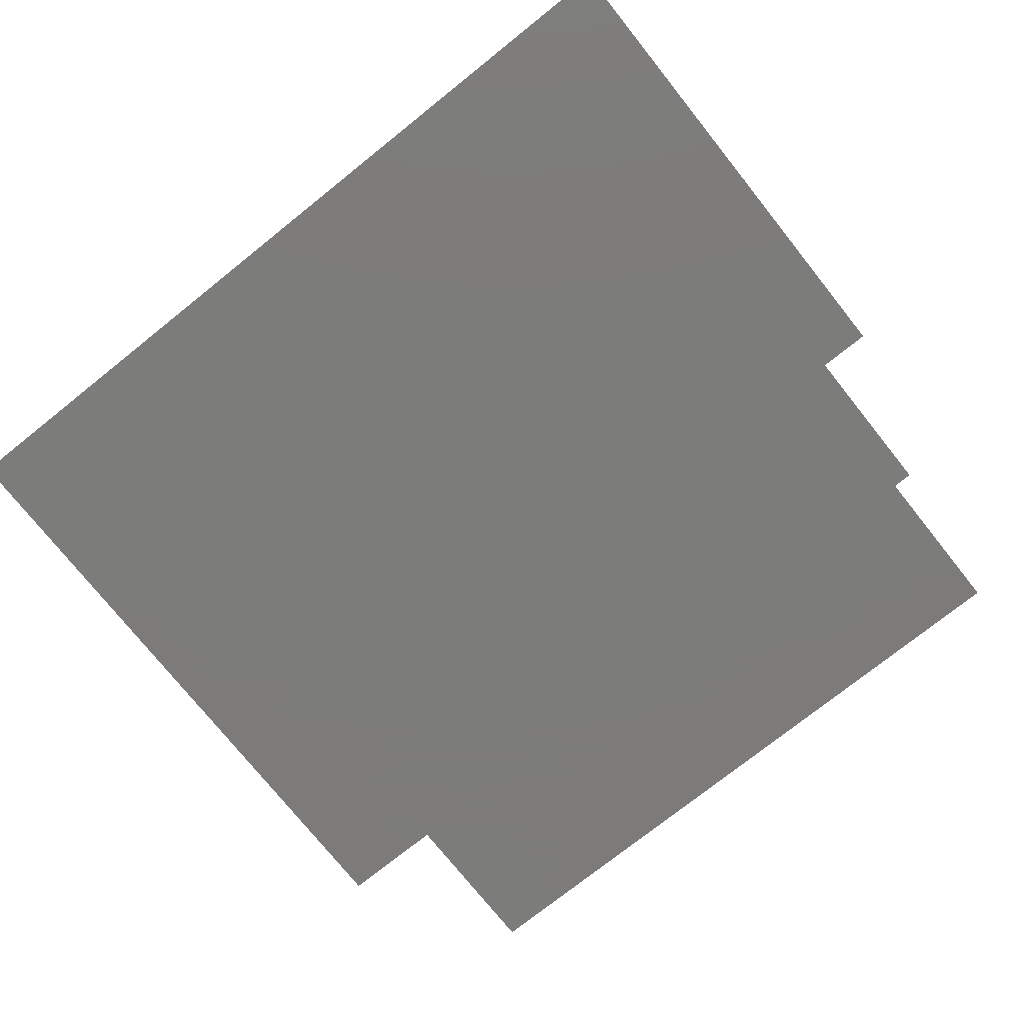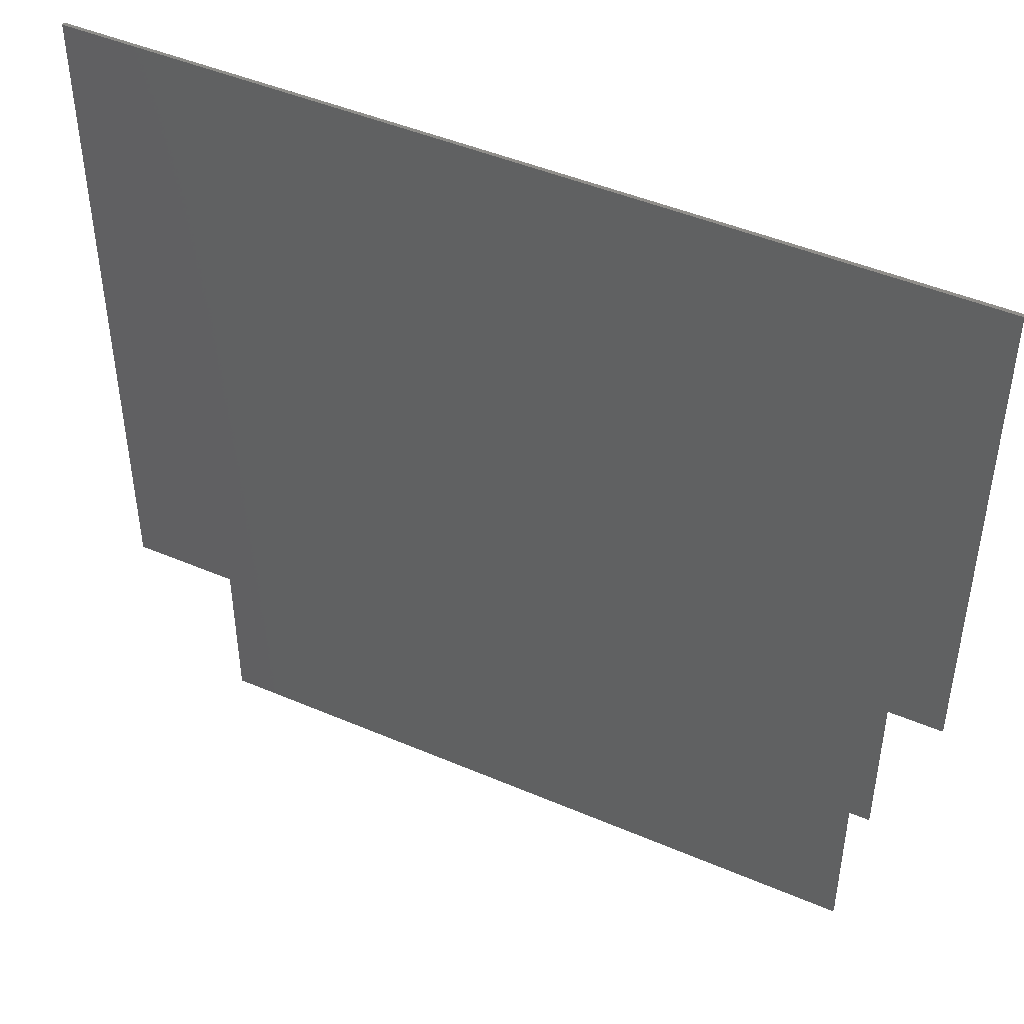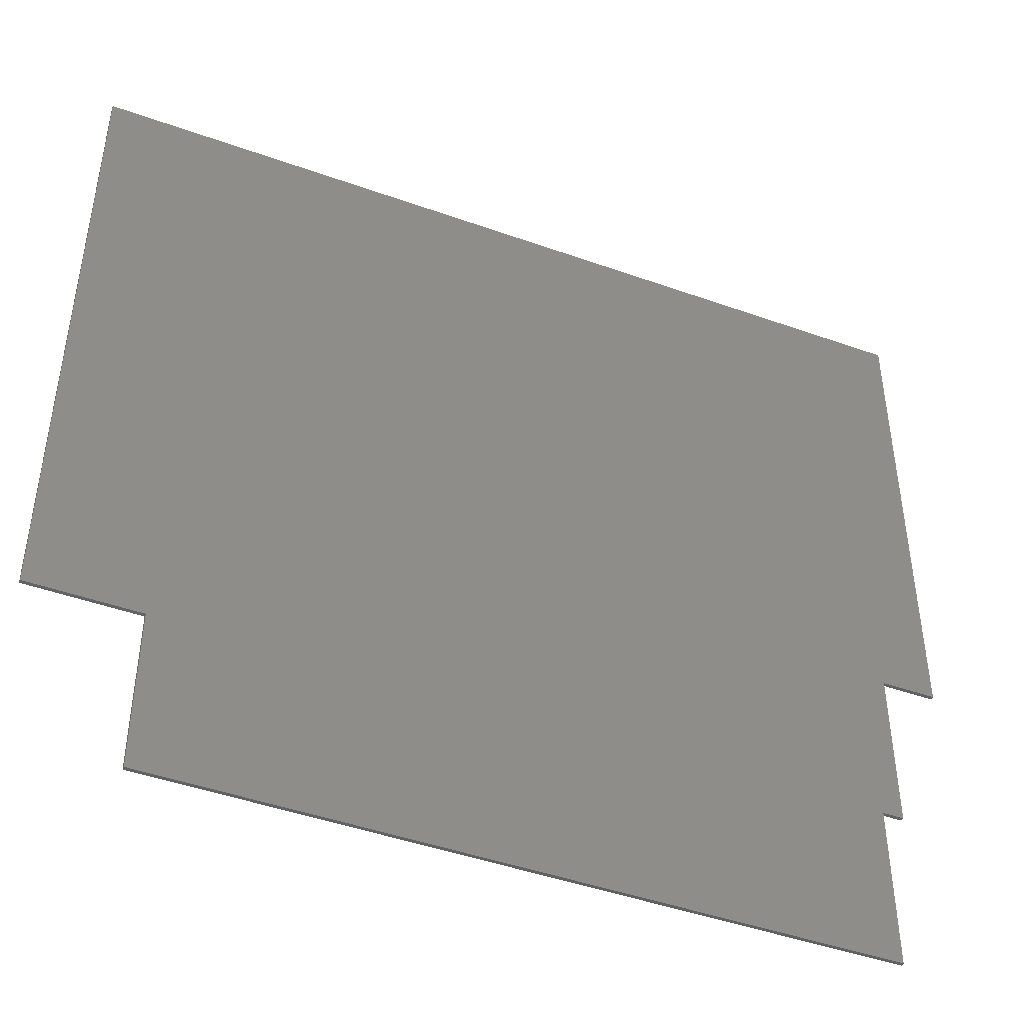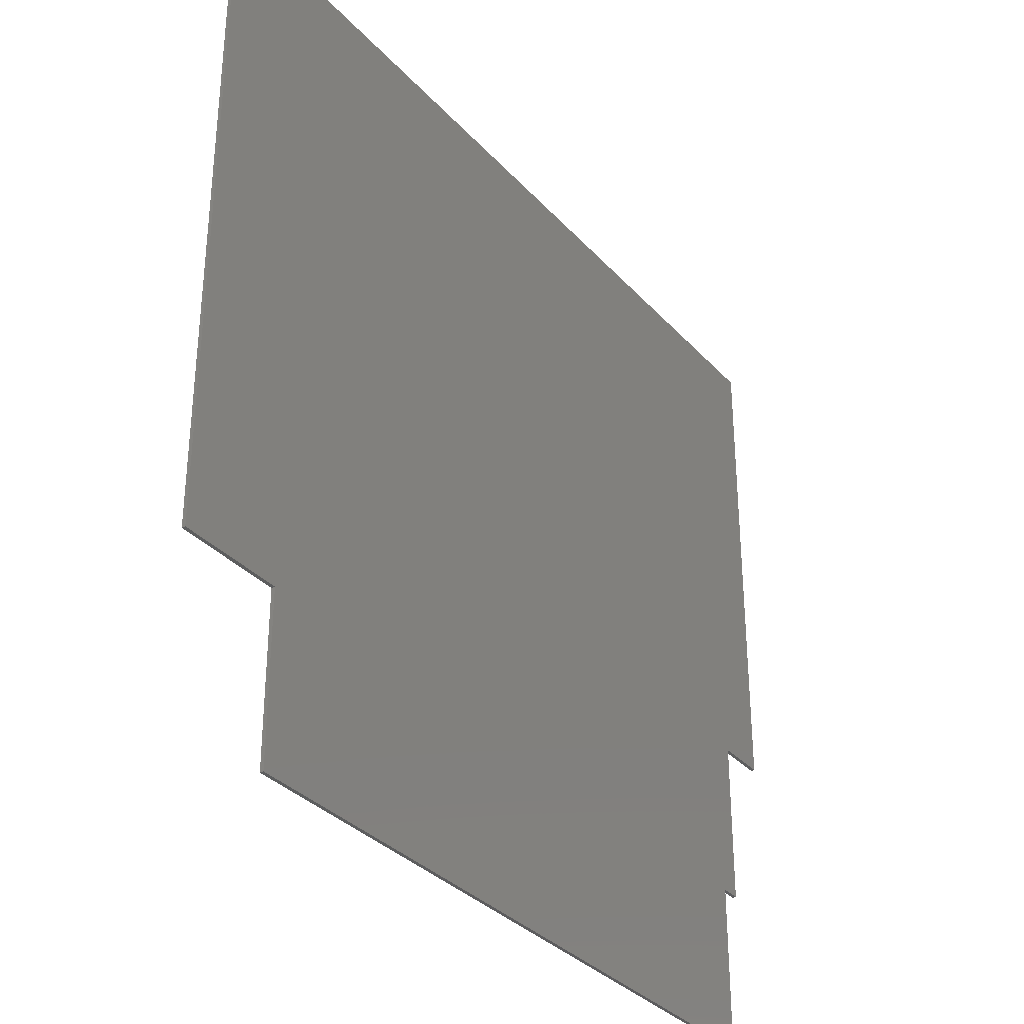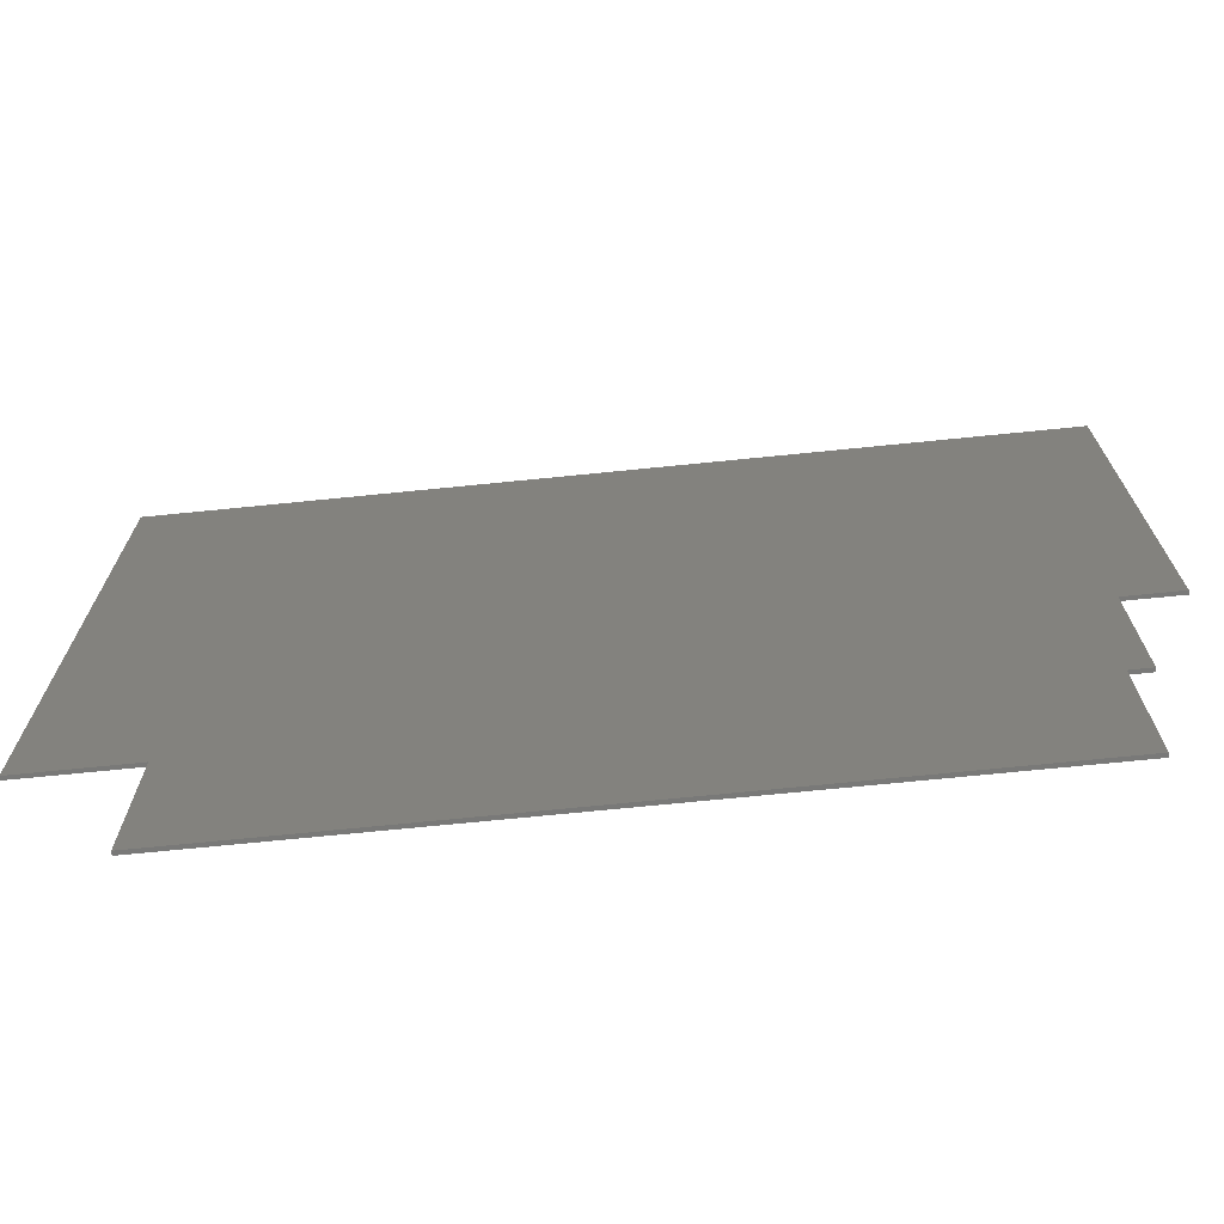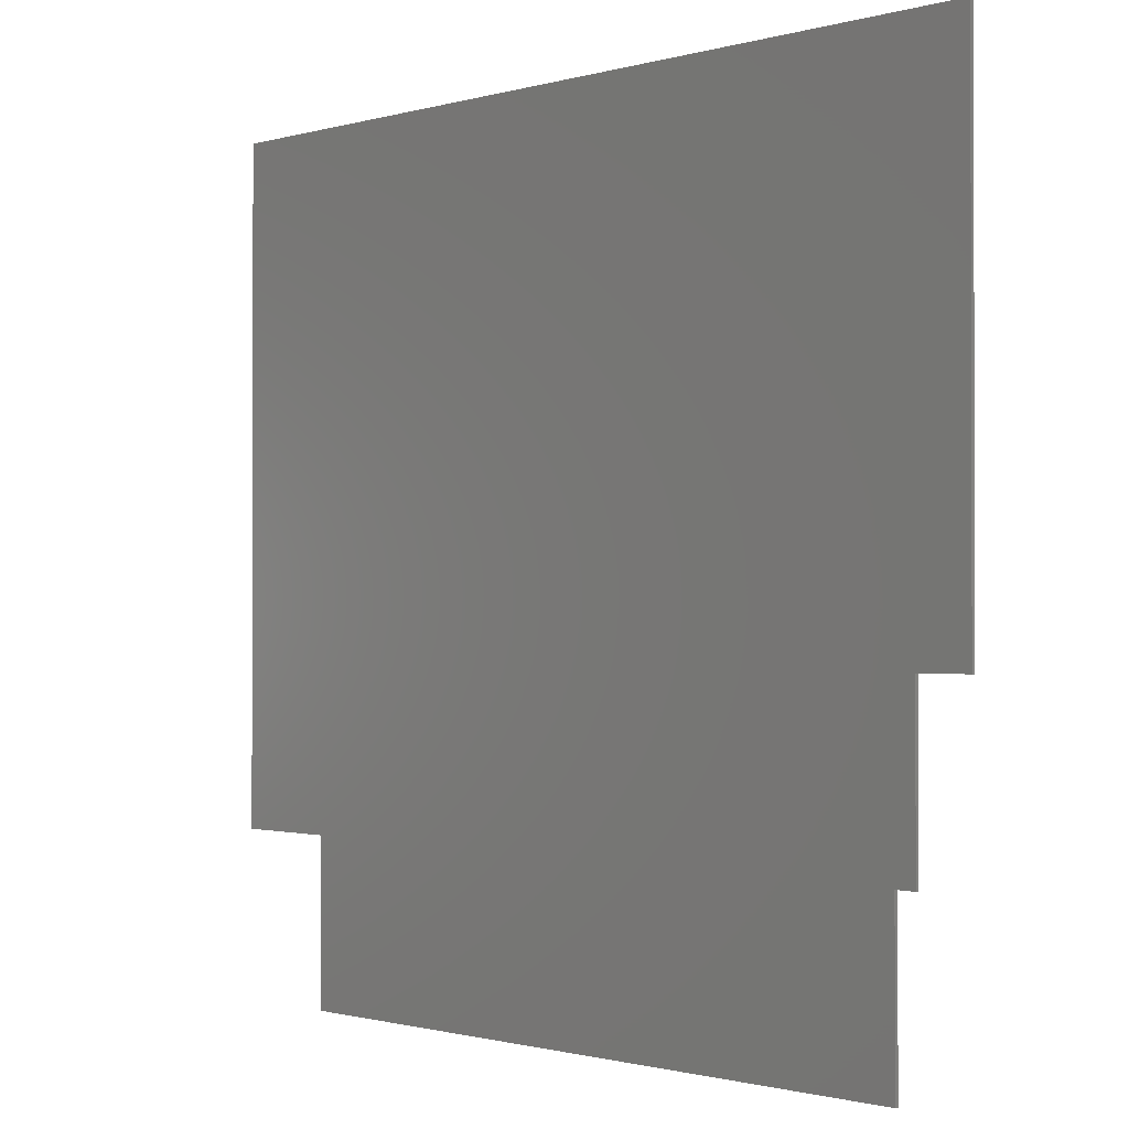
<metadata>
{"format":"stl","ext":"stl","renderer":"f3d","projection":"perspective","resolution":1024,"background":"white","views":[{"elev":-75.2,"azim":-141.4,"up":"+Z"},{"elev":45.8,"azim":-153.8,"up":"+Y"},{"elev":-45.4,"azim":157.6,"up":"+Y"},{"elev":-33.4,"azim":125.0,"up":"+Y"},{"elev":-72.1,"azim":-174.3,"up":"+Y"},{"elev":-1.0,"azim":-133.5,"up":"+Y"}]}
</metadata>
<code>
# stl→obj: 20 verts, 36 faces
v -387.2 0.668 2.504
v 0.7548 0.668 2.504
v -387.2 0.668 0.9113
v 0.7548 0.668 0.9113
v -387.2 -221.3 2.504
v -387.2 -221.3 0.9113
v -363.6 -221.3 2.504
v -363.6 -221.3 0.9113
v -363.6 -293.9 2.504
v -363.6 -293.9 0.9113
v -354.5 -293.9 2.504
v -354.5 -293.9 0.9113
v -354.5 -366.7 2.504
v -354.5 -366.7 0.9113
v -46.73 -366.7 2.504
v -46.73 -366.7 0.9113
v -46.73 -293.9 2.504
v -46.73 -293.9 0.9113
v 0.7548 -293.9 2.504
v 0.7548 -293.9 0.9113
f 1 2 3
f 3 2 4
f 5 1 6
f 6 1 3
f 7 5 8
f 8 5 6
f 9 7 10
f 10 7 8
f 11 9 12
f 12 9 10
f 13 11 14
f 14 11 12
f 15 13 16
f 16 13 14
f 17 15 18
f 18 15 16
f 19 17 20
f 20 17 18
f 2 19 4
f 4 19 20
f 9 11 7
f 7 11 2
f 7 2 5
f 5 2 1
f 19 2 17
f 17 2 11
f 17 11 15
f 15 11 13
f 4 20 18
f 16 14 18
f 18 14 12
f 18 12 4
f 6 3 8
f 8 3 4
f 8 4 10
f 10 4 12

</code>
